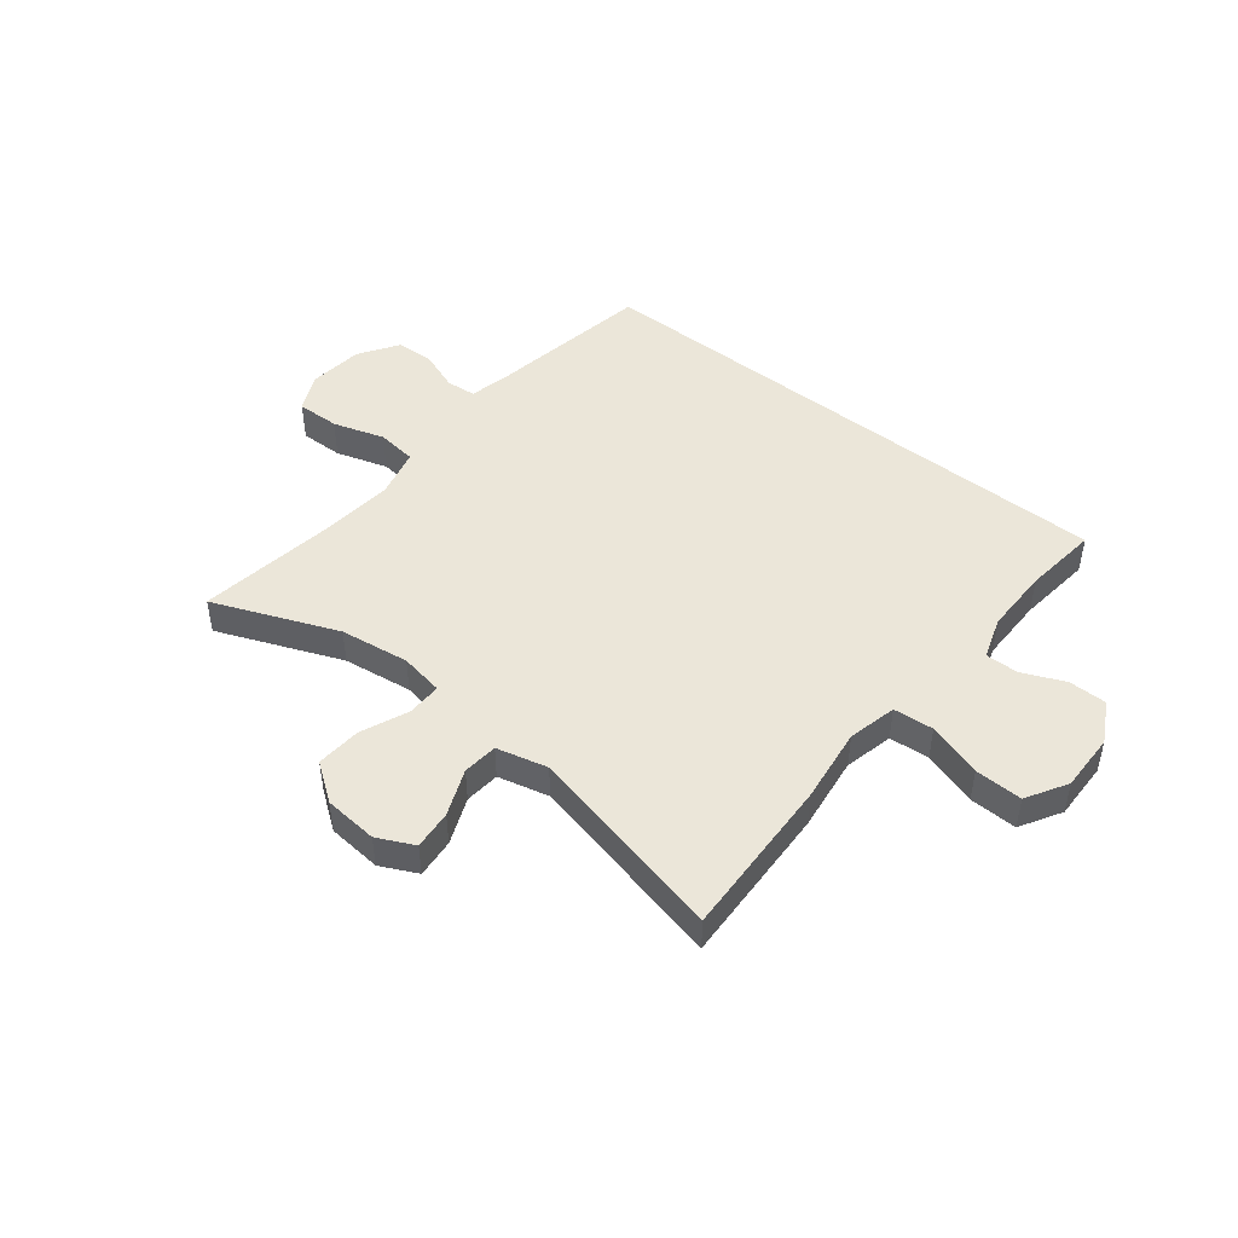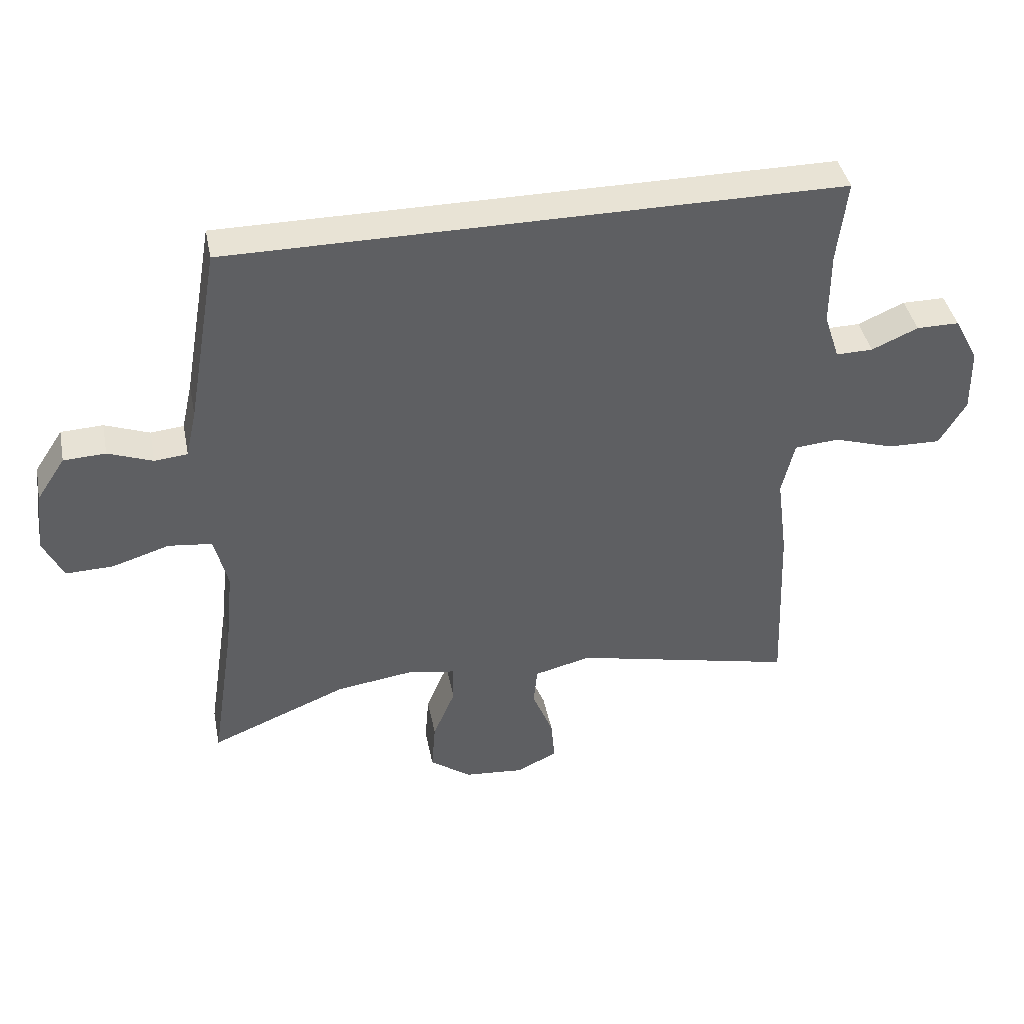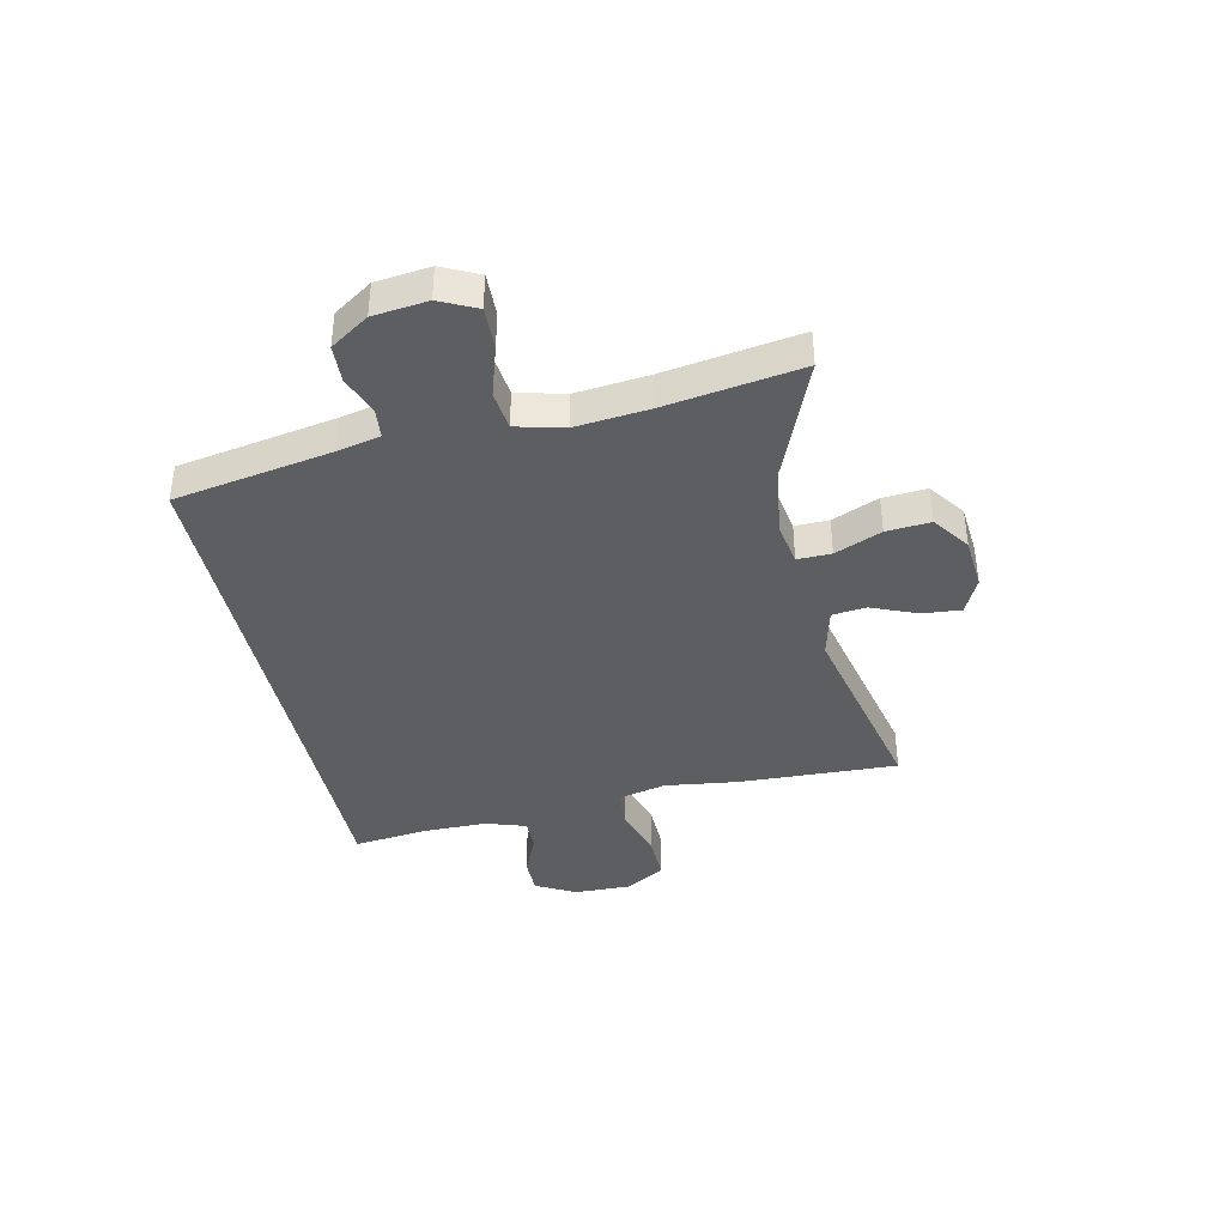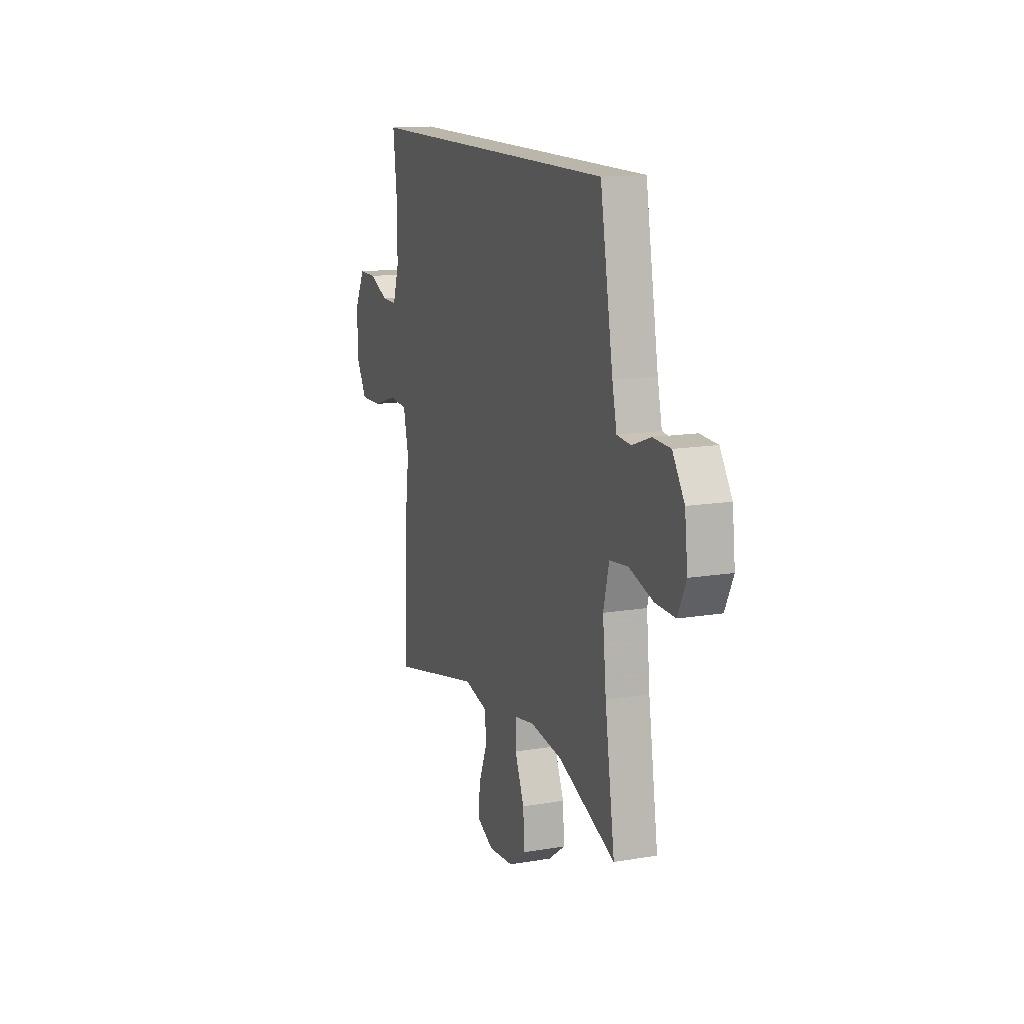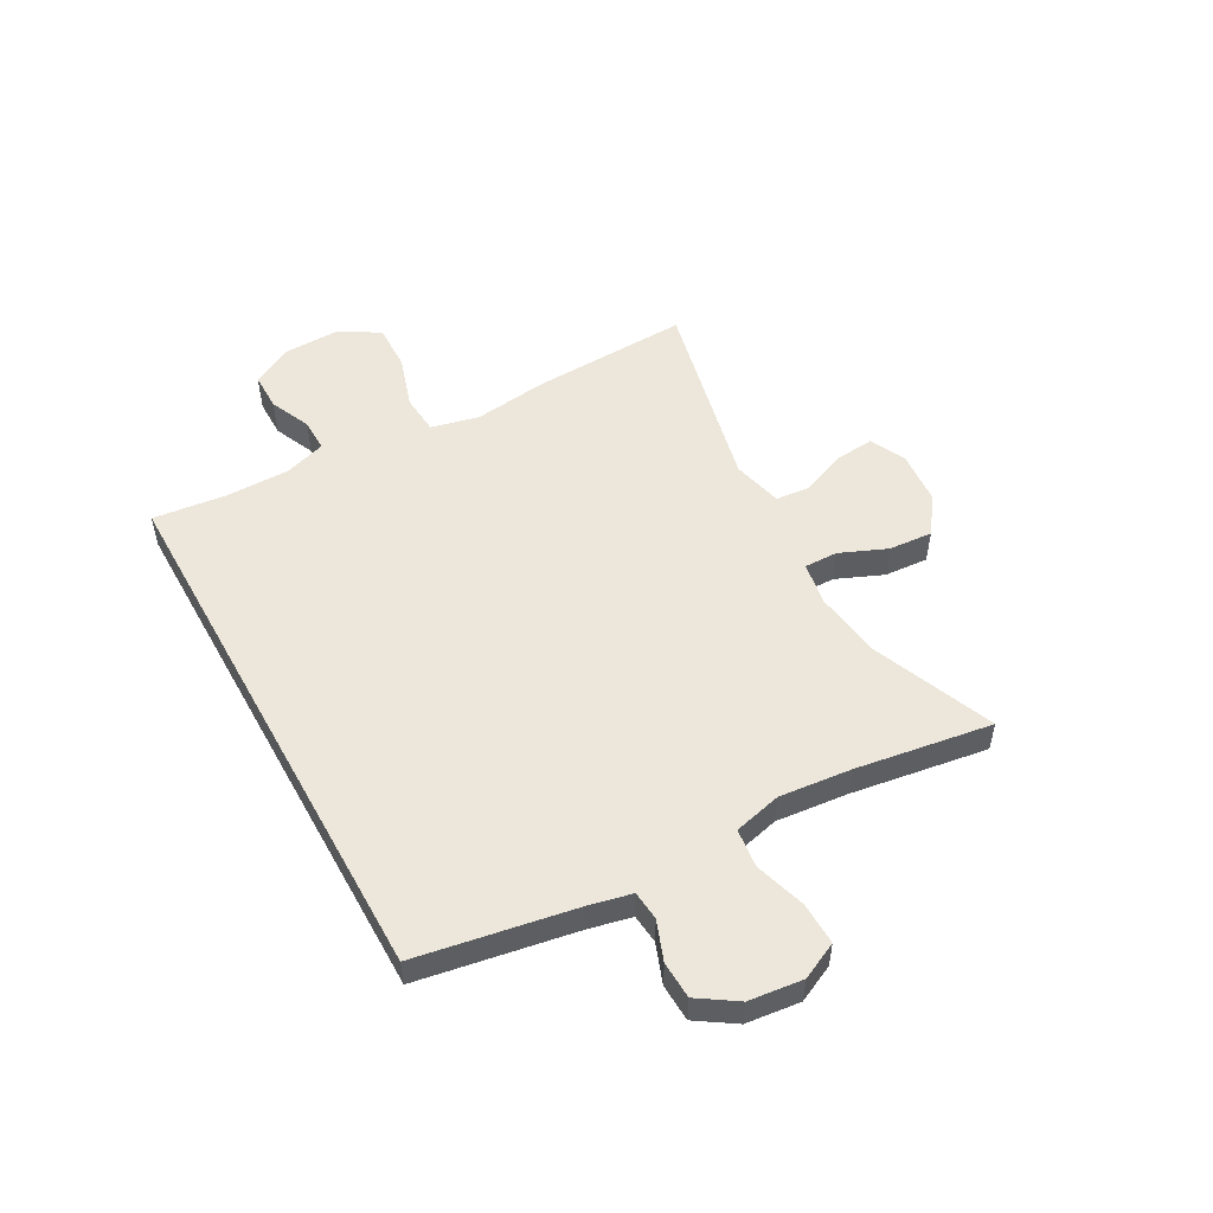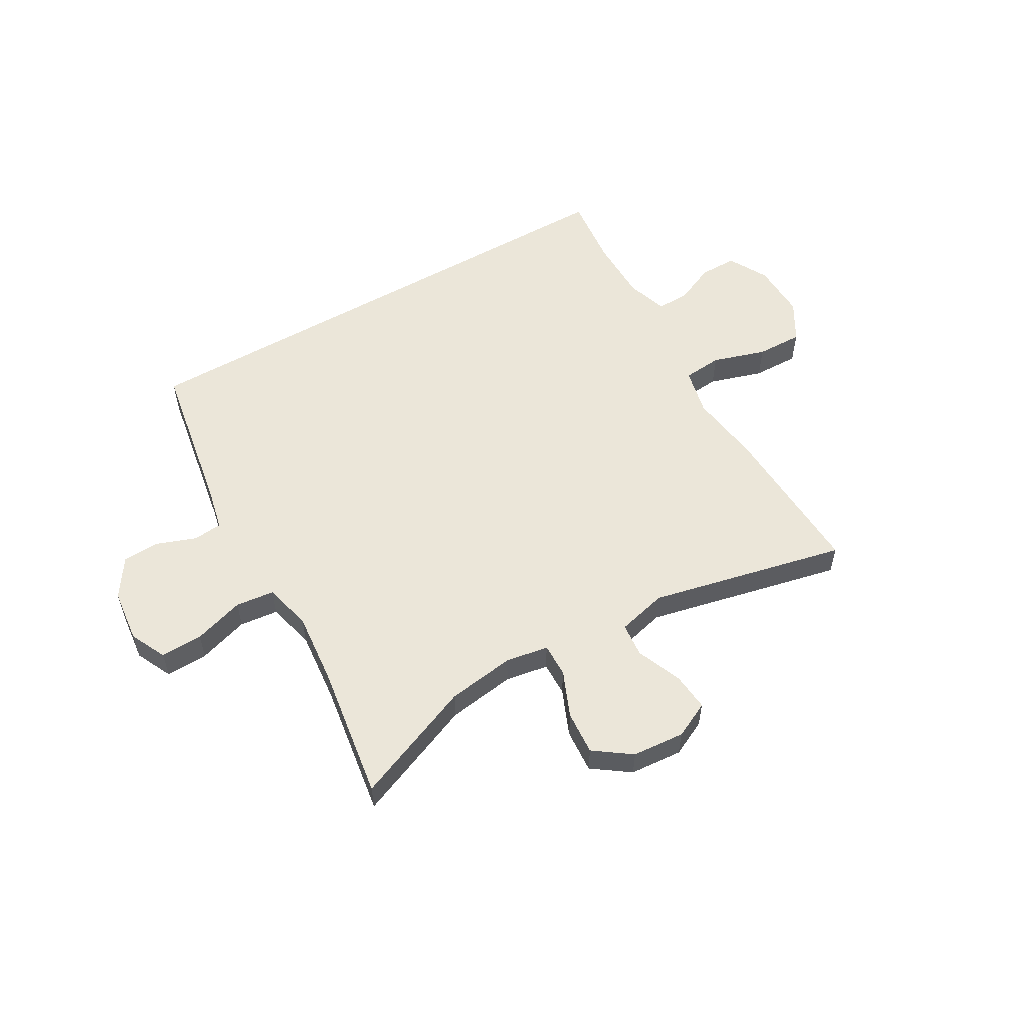
<metadata>
{"format":"obj","ext":"obj","renderer":"f3d","projection":"perspective","resolution":1024,"background":"white","views":[{"elev":47.4,"azim":-141.5,"up":"+Y"},{"elev":41.1,"azim":168.7,"up":"+Z"},{"elev":-39.4,"azim":102.3,"up":"+Y"},{"elev":14.0,"azim":69.5,"up":"+Z"},{"elev":52.4,"azim":61.0,"up":"+Y"},{"elev":55.3,"azim":149.8,"up":"+Y"}]}
</metadata>
<code>
v -0.5 0.07 -0.5
v -0.489 0.07 -0.218
v -0.472 0.07 -0.087
v -0.492 0.07 -0.002
v -0.562 0.07 0.004
v -0.657 0.07 -0.026
v -0.74 0.07 -0.028
v -0.782 0.07 0.043
v -0.78 0.07 0.144
v -0.742 0.07 0.215
v -0.675 0.07 0.215
v -0.602 0.07 0.183
v -0.544 0.07 0.182
v -0.52 0.07 0.255
v -0.52 0.07 0.37
v -0.535 0.07 0.5
v 0.426 0.07 0.5
v 0.475 0.07 0.22
v 0.492 0.07 0.144
v 0.544 0.07 0.139
v 0.614 0.07 0.165
v 0.68 0.07 0.162
v 0.725 0.07 0.094
v 0.736 0.07 -0.002
v 0.705 0.07 -0.067
v 0.63 0.07 -0.065
v 0.54 0.07 -0.037
v 0.471 0.07 -0.045
v 0.45 0.07 -0.13
v 0.463 0.07 -0.259
v 0.5 0.07 -0.5
v 0.284 0.07 -0.412
v 0.163 0.07 -0.395
v 0.087 0.07 -0.408
v 0.088 0.07 -0.468
v 0.123 0.07 -0.551
v 0.129 0.07 -0.629
v 0.064 0.07 -0.676
v -0.03 0.07 -0.684
v -0.094 0.07 -0.653
v -0.088 0.07 -0.585
v -0.055 0.07 -0.504
v -0.061 0.07 -0.443
v -0.15 0.07 -0.421
v -0.5 0 -0.5
v -0.489 0 -0.218
v -0.472 0 -0.087
v -0.492 0 -0.002
v -0.562 0 0.004
v -0.657 0 -0.026
v -0.74 0 -0.028
v -0.782 0 0.043
v -0.78 0 0.144
v -0.742 0 0.215
v -0.675 0 0.215
v -0.602 0 0.183
v -0.544 0 0.182
v -0.52 0 0.255
v -0.52 0 0.37
v -0.535 0 0.5
v 0.426 0 0.5
v 0.475 0 0.22
v 0.492 0 0.144
v 0.544 0 0.139
v 0.614 0 0.165
v 0.68 0 0.162
v 0.725 0 0.094
v 0.736 0 -0.002
v 0.705 0 -0.067
v 0.63 0 -0.065
v 0.54 0 -0.037
v 0.471 0 -0.045
v 0.45 0 -0.13
v 0.463 0 -0.259
v 0.5 0 -0.5
v 0.284 0 -0.412
v 0.163 0 -0.395
v 0.087 0 -0.408
v 0.088 0 -0.468
v 0.123 0 -0.551
v 0.129 0 -0.629
v 0.064 0 -0.676
v -0.03 0 -0.684
v -0.094 0 -0.653
v -0.088 0 -0.585
v -0.055 0 -0.504
v -0.061 0 -0.443
v -0.15 0 -0.421
f 39 40 41 42
f 39 42 43
f 38 39 43
f 35 36 37 38
f 34 35 38 43
f 30 31 32
f 29 30 32 33
f 28 29 33 34
f 24 25 26 27
f 24 27 28
f 23 24 28
f 20 21 22 23
f 19 20 23 28
f 18 19 28 34
f 15 16 17 18
f 14 15 18 34
f 9 10 11 12
f 9 12 13
f 8 9 13
f 5 6 7 8
f 4 5 8 13
f 44 1 2 3
f 44 3 4
f 14 34 43 44
f 4 13 14 44
f 86 85 84 83
f 87 86 83
f 87 83 82
f 82 81 80 79
f 87 82 79 78
f 76 75 74
f 77 76 74 73
f 78 77 73 72
f 71 70 69 68
f 72 71 68
f 72 68 67
f 67 66 65 64
f 72 67 64 63
f 78 72 63 62
f 62 61 60 59
f 78 62 59 58
f 56 55 54 53
f 57 56 53
f 57 53 52
f 52 51 50 49
f 57 52 49 48
f 47 46 45 88
f 48 47 88
f 88 87 78 58
f 88 58 57 48
f 1 45 46 2
f 2 46 47 3
f 3 47 48 4
f 4 48 49 5
f 5 49 50 6
f 6 50 51 7
f 7 51 52 8
f 8 52 53 9
f 9 53 54 10
f 10 54 55 11
f 11 55 56 12
f 12 56 57 13
f 13 57 58 14
f 14 58 59 15
f 15 59 60 16
f 16 60 61 17
f 17 61 62 18
f 18 62 63 19
f 19 63 64 20
f 20 64 65 21
f 21 65 66 22
f 22 66 67 23
f 23 67 68 24
f 24 68 69 25
f 25 69 70 26
f 26 70 71 27
f 27 71 72 28
f 28 72 73 29
f 29 73 74 30
f 30 74 75 31
f 31 75 76 32
f 32 76 77 33
f 33 77 78 34
f 34 78 79 35
f 35 79 80 36
f 36 80 81 37
f 37 81 82 38
f 38 82 83 39
f 39 83 84 40
f 40 84 85 41
f 41 85 86 42
f 42 86 87 43
f 43 87 88 44
f 44 88 45 1

</code>
